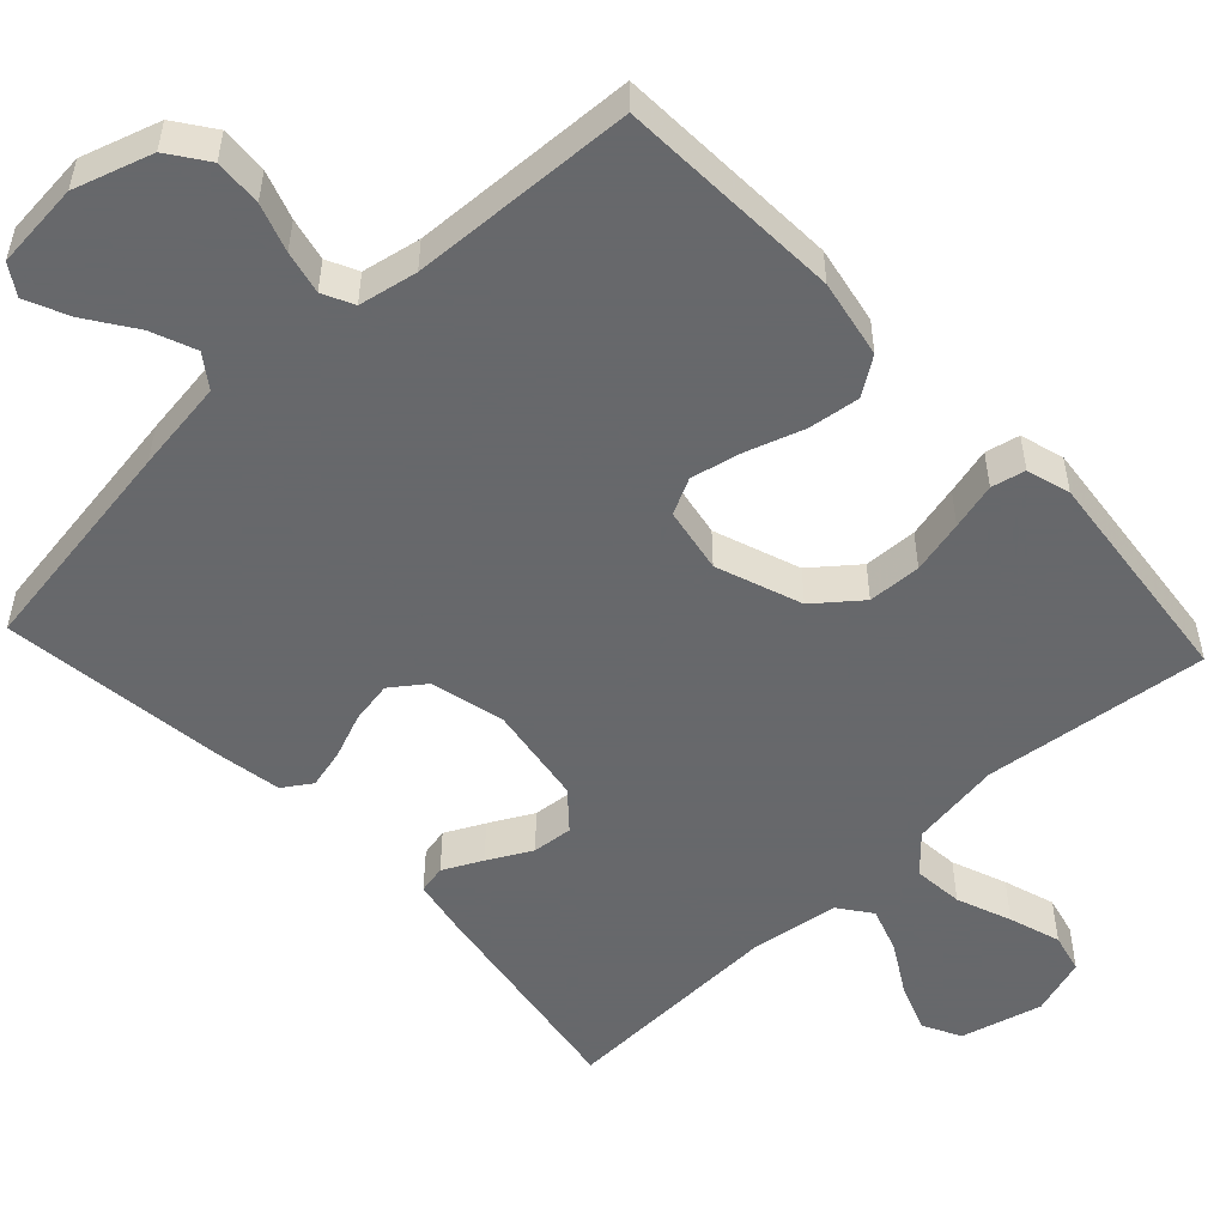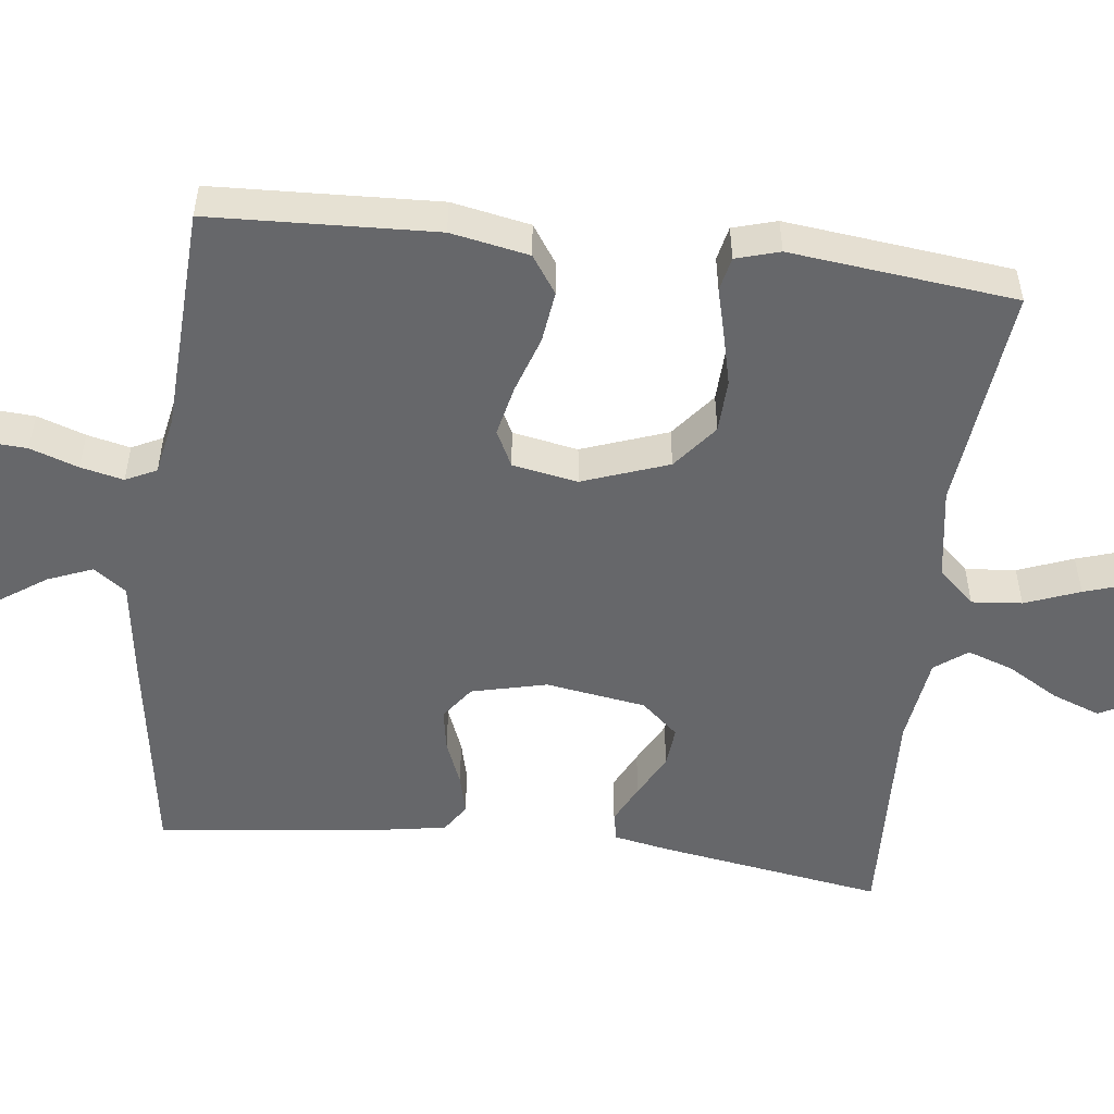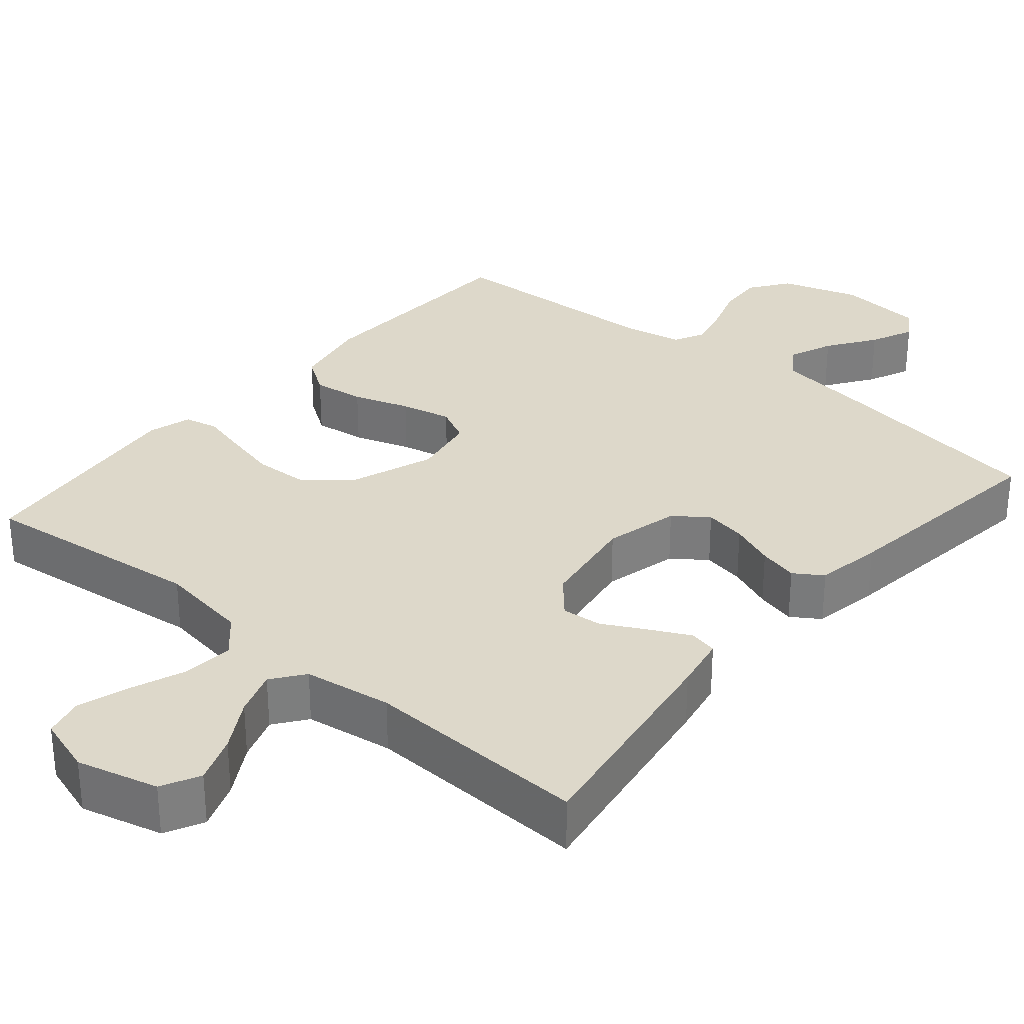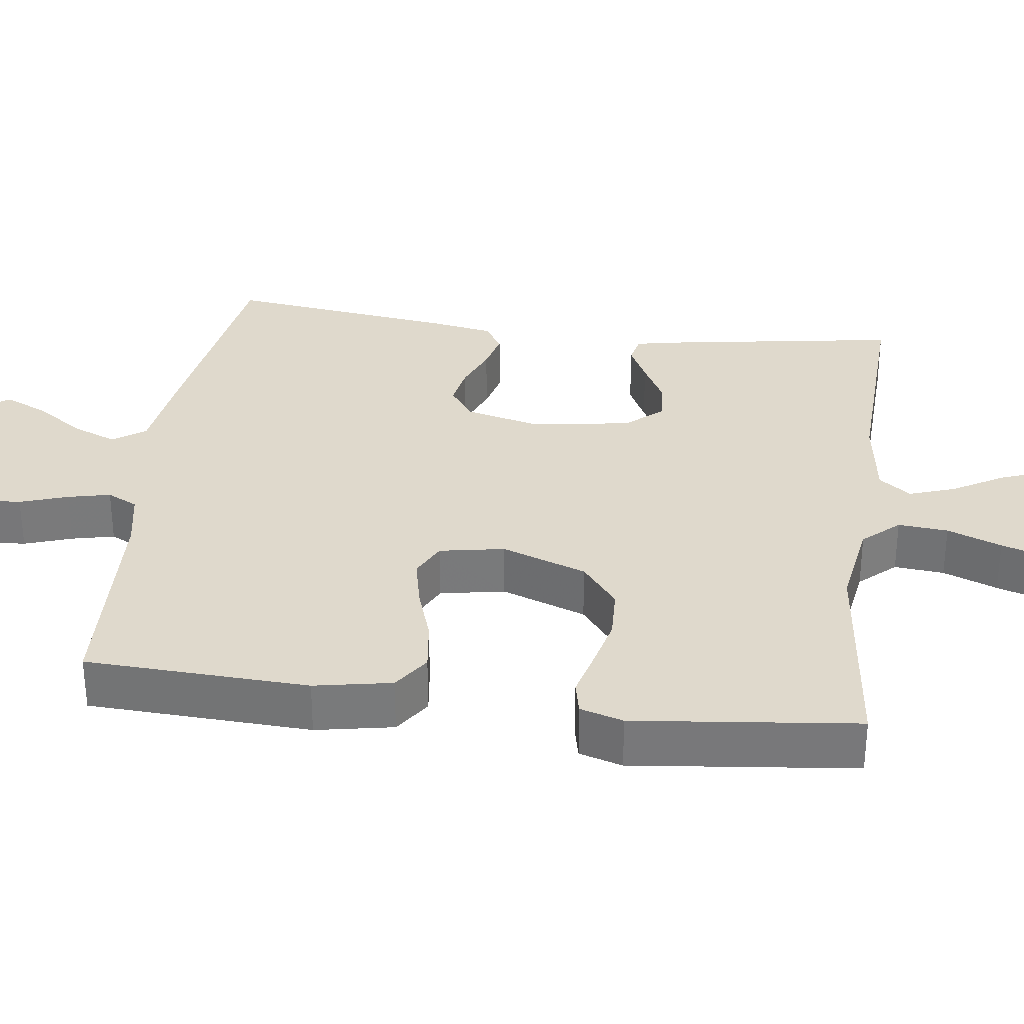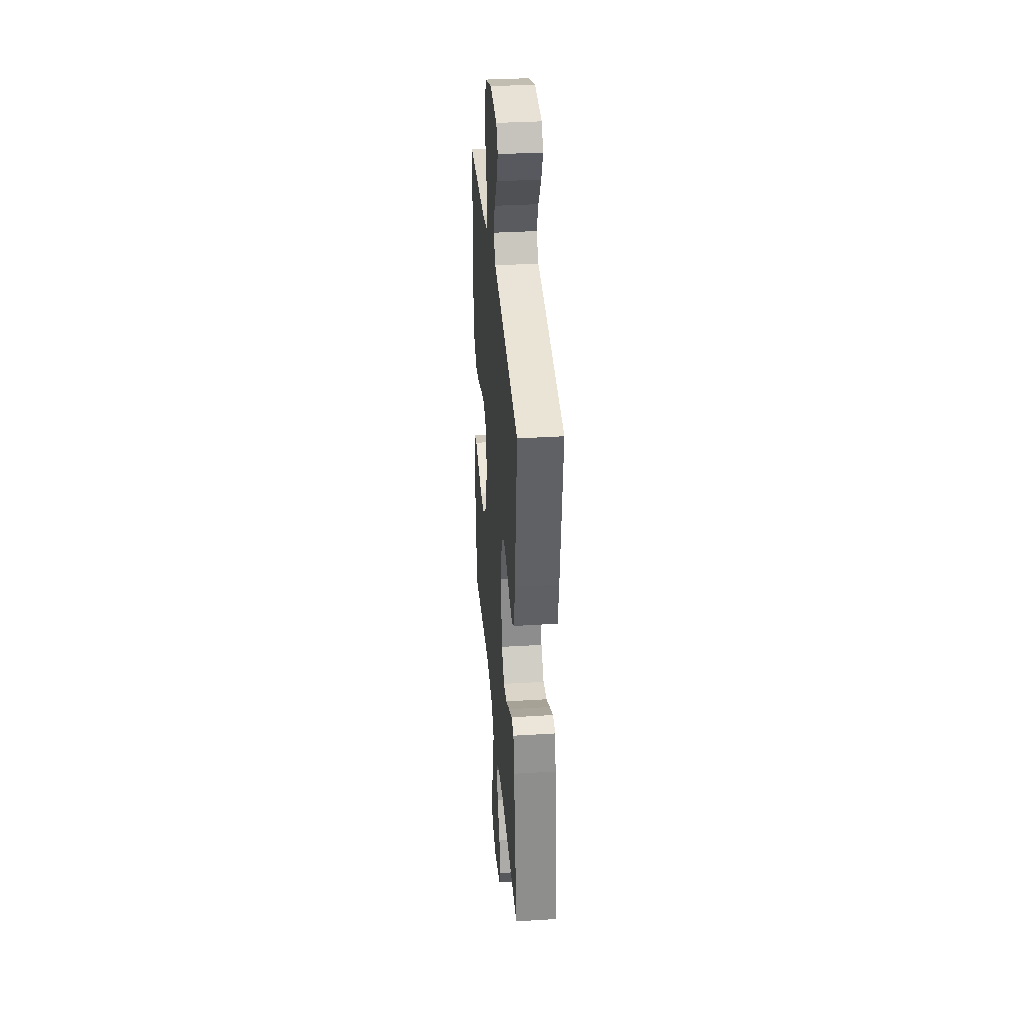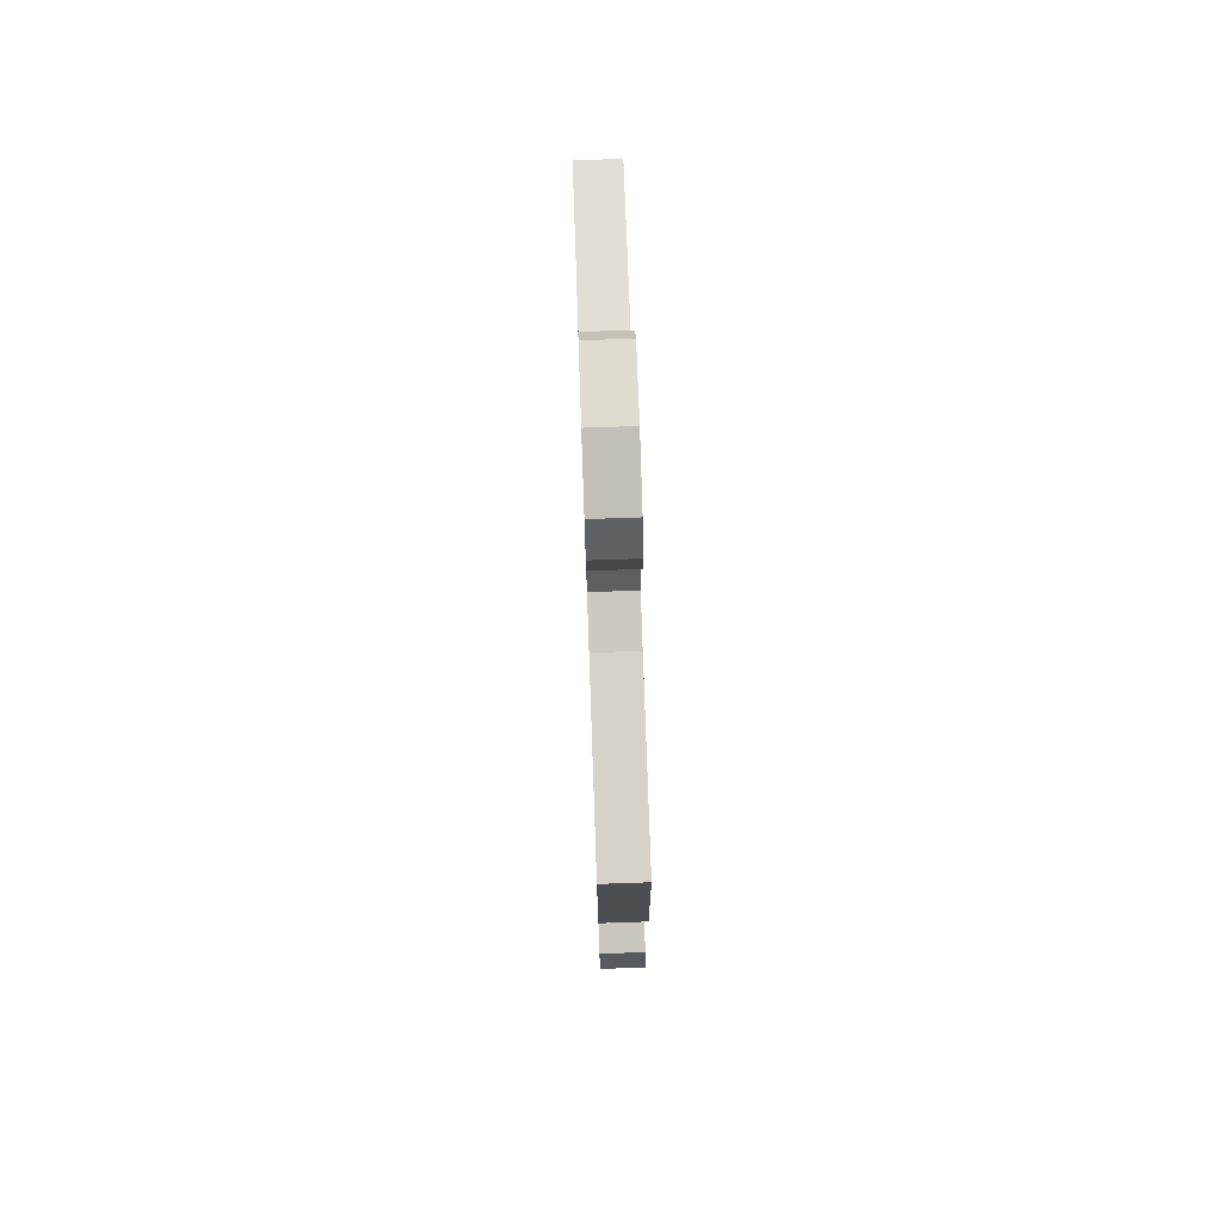
<metadata>
{"format":"obj","ext":"obj","renderer":"f3d","projection":"perspective","resolution":1024,"background":"white","views":[{"elev":-52.3,"azim":43.1,"up":"+Y"},{"elev":-52.1,"azim":83.2,"up":"+Y"},{"elev":31.0,"azim":-139.7,"up":"+Y"},{"elev":32.3,"azim":97.6,"up":"+Y"},{"elev":34.7,"azim":-94.7,"up":"+Z"},{"elev":75.8,"azim":88.0,"up":"+Z"}]}
</metadata>
<code>
v -0.5 0.07 0.5
v -0.2 0.07 0.546
v -0.078 0.07 0.563
v -0.047 0.07 0.606
v -0.071 0.07 0.666
v -0.115 0.07 0.73
v -0.141 0.07 0.788
v -0.115 0.07 0.828
v 0 0.07 0.839
v 0.104 0.07 0.806
v 0.141 0.07 0.754
v 0.137 0.07 0.691
v 0.115 0.07 0.627
v 0.102 0.07 0.57
v 0.122 0.07 0.529
v 0.2 0.07 0.514
v 0.5 0.07 0.5
v 0.513 0.07 0.2
v 0.493 0.07 0.096
v 0.443 0.07 0.062
v 0.374 0.07 0.071
v 0.299 0.07 0.096
v 0.231 0.07 0.111
v 0.183 0.07 0.087
v 0.167 0.07 0
v 0.208 0.07 -0.114
v 0.268 0.07 -0.162
v 0.339 0.07 -0.165
v 0.41 0.07 -0.148
v 0.472 0.07 -0.132
v 0.517 0.07 -0.142
v 0.534 0.07 -0.2
v 0.5 0.07 -0.5
v 0.2 0.07 -0.466
v 0.078 0.07 -0.485
v 0.034 0.07 -0.533
v 0.04 0.07 -0.6
v 0.068 0.07 -0.673
v 0.09 0.07 -0.742
v 0.077 0.07 -0.795
v 0 0.07 -0.82
v -0.109 0.07 -0.792
v -0.135 0.07 -0.741
v -0.111 0.07 -0.677
v -0.071 0.07 -0.609
v -0.05 0.07 -0.548
v -0.082 0.07 -0.505
v -0.2 0.07 -0.488
v -0.5 0.07 -0.5
v -0.452 0.07 -0.2
v -0.438 0.07 -0.128
v -0.4 0.07 -0.12
v -0.348 0.07 -0.146
v -0.29 0.07 -0.177
v -0.236 0.07 -0.182
v -0.193 0.07 -0.133
v -0.172 0.07 0
v -0.196 0.07 0.1
v -0.241 0.07 0.133
v -0.297 0.07 0.123
v -0.357 0.07 0.099
v -0.41 0.07 0.086
v -0.448 0.07 0.111
v -0.463 0.07 0.2
v -0.5 0 0.5
v -0.2 0 0.546
v -0.078 0 0.563
v -0.047 0 0.606
v -0.071 0 0.666
v -0.115 0 0.73
v -0.141 0 0.788
v -0.115 0 0.828
v 0 0 0.839
v 0.104 0 0.806
v 0.141 0 0.754
v 0.137 0 0.691
v 0.115 0 0.627
v 0.102 0 0.57
v 0.122 0 0.529
v 0.2 0 0.514
v 0.5 0 0.5
v 0.513 0 0.2
v 0.493 0 0.096
v 0.443 0 0.062
v 0.374 0 0.071
v 0.299 0 0.096
v 0.231 0 0.111
v 0.183 0 0.087
v 0.167 0 0
v 0.208 0 -0.114
v 0.268 0 -0.162
v 0.339 0 -0.165
v 0.41 0 -0.148
v 0.472 0 -0.132
v 0.517 0 -0.142
v 0.534 0 -0.2
v 0.5 0 -0.5
v 0.2 0 -0.466
v 0.078 0 -0.485
v 0.034 0 -0.533
v 0.04 0 -0.6
v 0.068 0 -0.673
v 0.09 0 -0.742
v 0.077 0 -0.795
v 0 0 -0.82
v -0.109 0 -0.792
v -0.135 0 -0.741
v -0.111 0 -0.677
v -0.071 0 -0.609
v -0.05 0 -0.548
v -0.082 0 -0.505
v -0.2 0 -0.488
v -0.5 0 -0.5
v -0.452 0 -0.2
v -0.438 0 -0.128
v -0.4 0 -0.12
v -0.348 0 -0.146
v -0.29 0 -0.177
v -0.236 0 -0.182
v -0.193 0 -0.133
v -0.172 0 0
v -0.196 0 0.1
v -0.241 0 0.133
v -0.297 0 0.123
v -0.357 0 0.099
v -0.41 0 0.086
v -0.448 0 0.111
v -0.463 0 0.2
f 60 61 62 63
f 59 60 63 64
f 51 52 53 54
f 49 50 51 54
f 48 49 54 55
f 47 48 55 56
f 42 43 44 45
f 42 45 46
f 41 42 46
f 40 41 46
f 37 38 39 40
f 37 40 46
f 36 37 46 47
f 31 32 33 34
f 29 30 31 34
f 28 29 34 35
f 27 28 35 36
f 19 20 21 22
f 19 22 23
f 16 17 18 19
f 15 16 19 23
f 14 15 23 24
f 10 11 12 13
f 10 13 14
f 9 10 14
f 5 6 7 8
f 4 5 8 9
f 64 1 2 3
f 59 64 3
f 58 59 3 4
f 57 58 4
f 56 57 4
f 26 27 36 47
f 25 26 47 56
f 14 24 25 56
f 4 9 14 56
f 127 126 125 124
f 128 127 124 123
f 118 117 116 115
f 118 115 114 113
f 119 118 113 112
f 120 119 112 111
f 109 108 107 106
f 110 109 106
f 110 106 105
f 110 105 104
f 104 103 102 101
f 110 104 101
f 111 110 101 100
f 98 97 96 95
f 98 95 94 93
f 99 98 93 92
f 100 99 92 91
f 86 85 84 83
f 87 86 83
f 83 82 81 80
f 87 83 80 79
f 88 87 79 78
f 77 76 75 74
f 78 77 74
f 78 74 73
f 72 71 70 69
f 73 72 69 68
f 67 66 65 128
f 67 128 123
f 68 67 123 122
f 68 122 121
f 68 121 120
f 111 100 91 90
f 120 111 90 89
f 120 89 88 78
f 120 78 73 68
f 1 65 66 2
f 2 66 67 3
f 3 67 68 4
f 4 68 69 5
f 5 69 70 6
f 6 70 71 7
f 7 71 72 8
f 8 72 73 9
f 9 73 74 10
f 10 74 75 11
f 11 75 76 12
f 12 76 77 13
f 13 77 78 14
f 14 78 79 15
f 15 79 80 16
f 16 80 81 17
f 17 81 82 18
f 18 82 83 19
f 19 83 84 20
f 20 84 85 21
f 21 85 86 22
f 22 86 87 23
f 23 87 88 24
f 24 88 89 25
f 25 89 90 26
f 26 90 91 27
f 27 91 92 28
f 28 92 93 29
f 29 93 94 30
f 30 94 95 31
f 31 95 96 32
f 32 96 97 33
f 33 97 98 34
f 34 98 99 35
f 35 99 100 36
f 36 100 101 37
f 37 101 102 38
f 38 102 103 39
f 39 103 104 40
f 40 104 105 41
f 41 105 106 42
f 42 106 107 43
f 43 107 108 44
f 44 108 109 45
f 45 109 110 46
f 46 110 111 47
f 47 111 112 48
f 48 112 113 49
f 49 113 114 50
f 50 114 115 51
f 51 115 116 52
f 52 116 117 53
f 53 117 118 54
f 54 118 119 55
f 55 119 120 56
f 56 120 121 57
f 57 121 122 58
f 58 122 123 59
f 59 123 124 60
f 60 124 125 61
f 61 125 126 62
f 62 126 127 63
f 63 127 128 64
f 64 128 65 1

</code>
